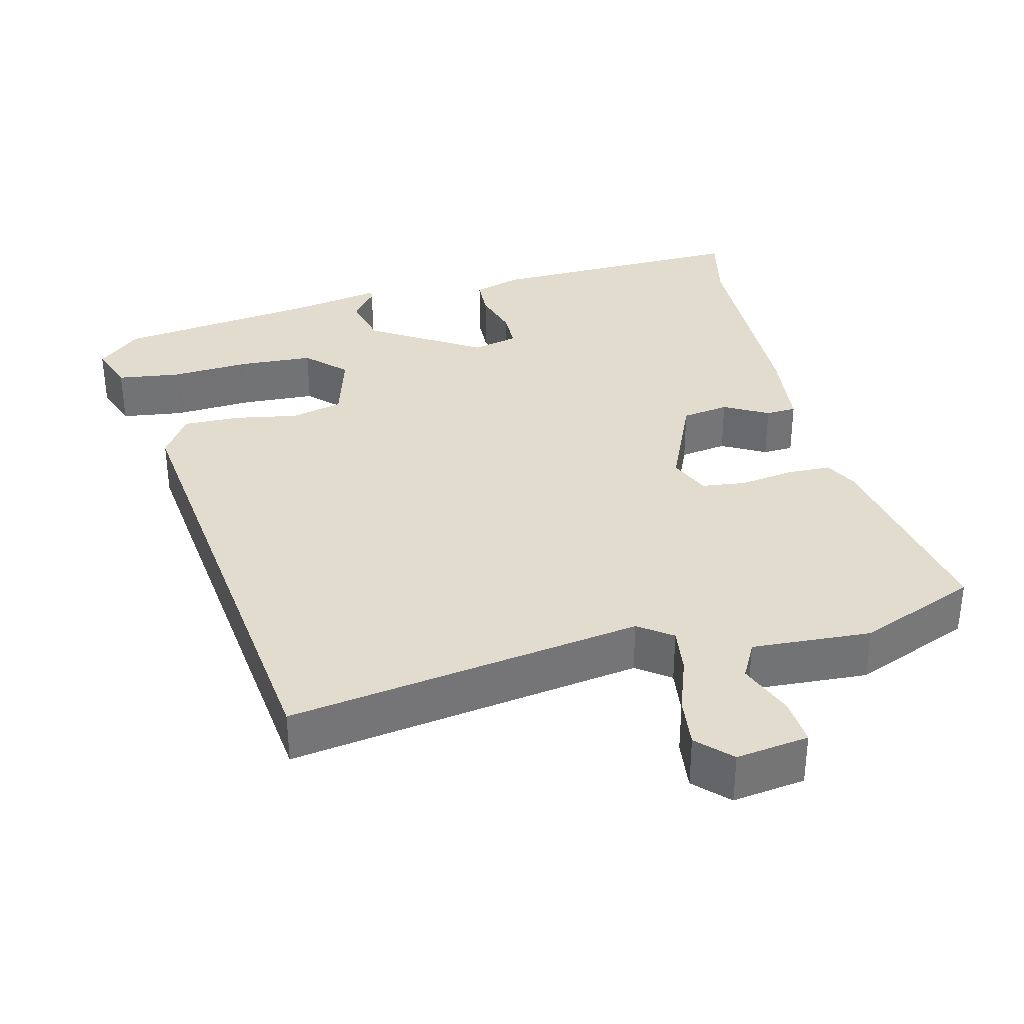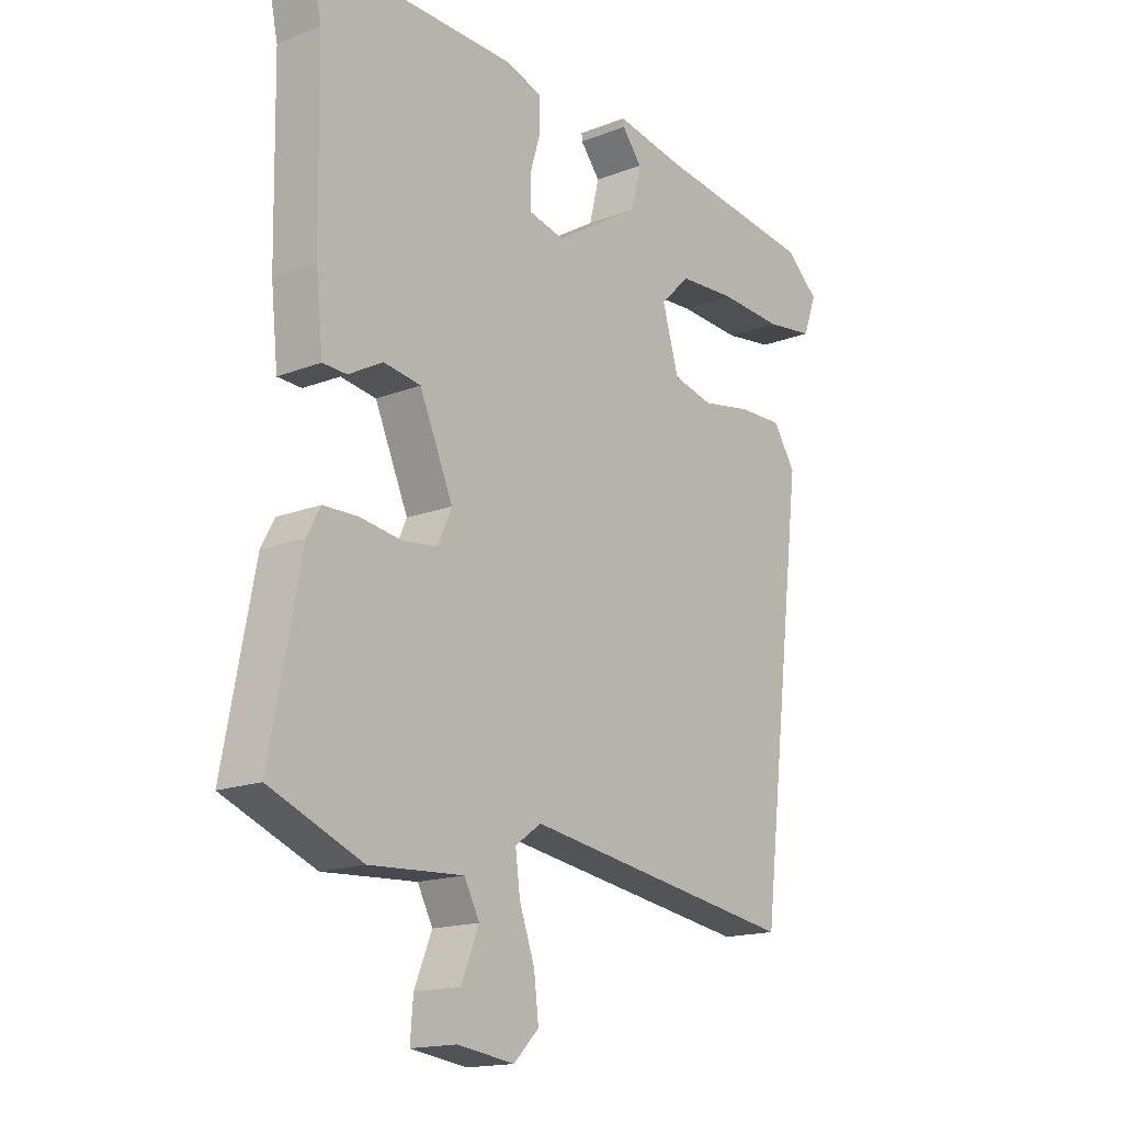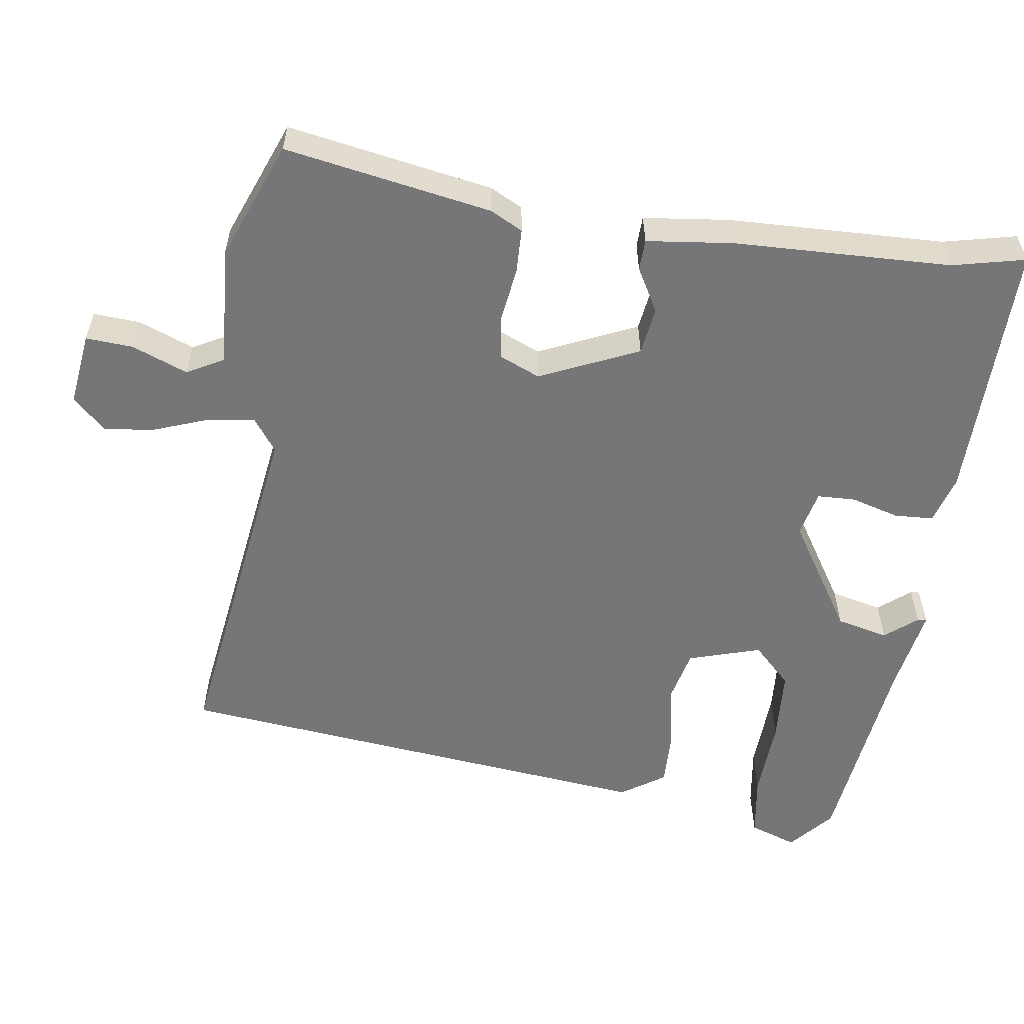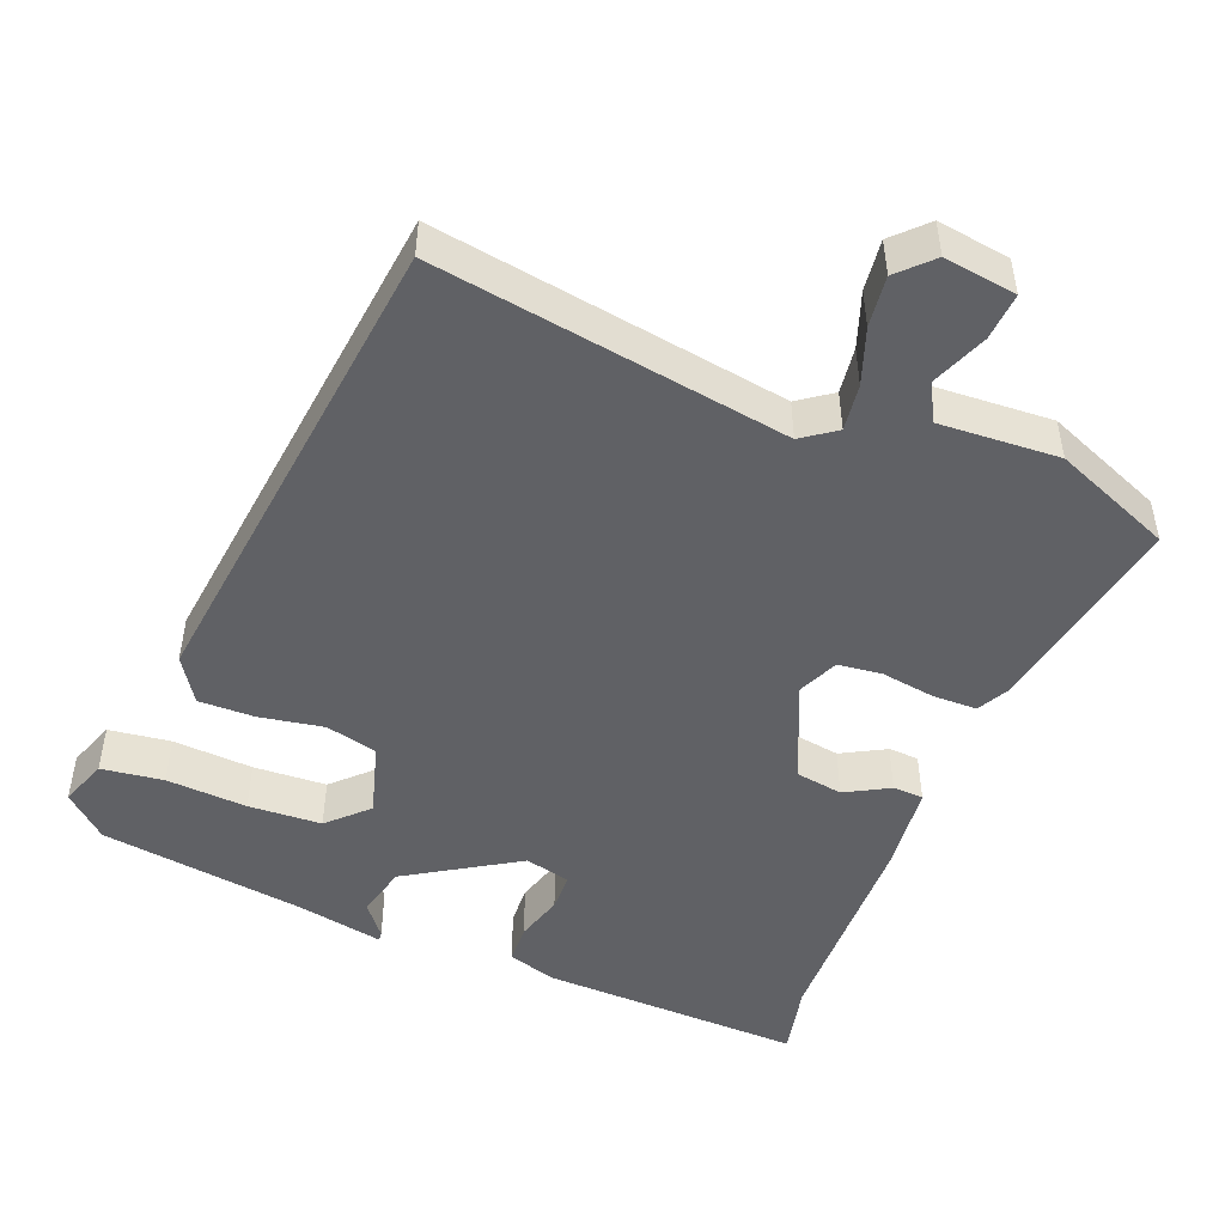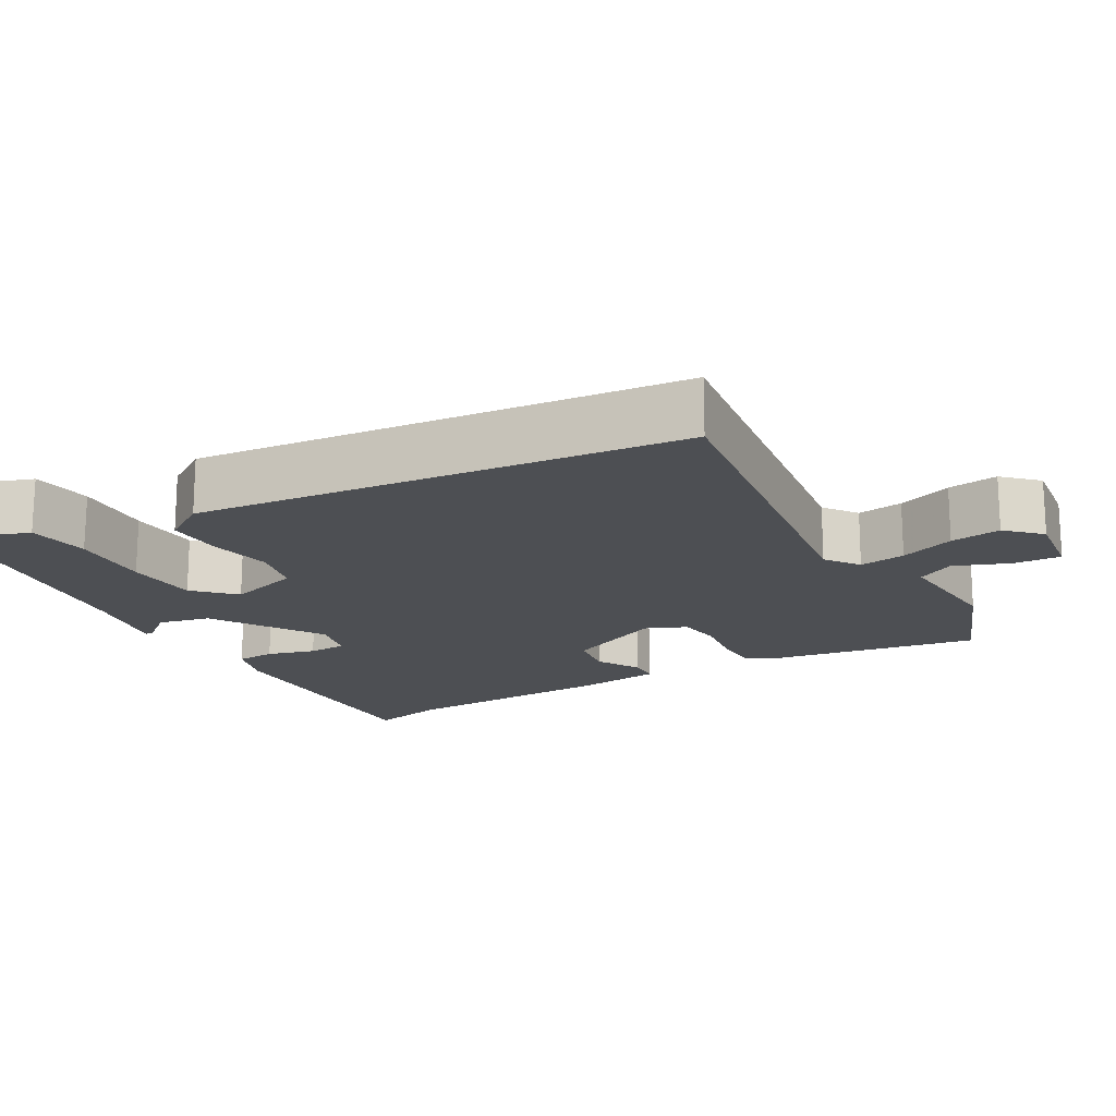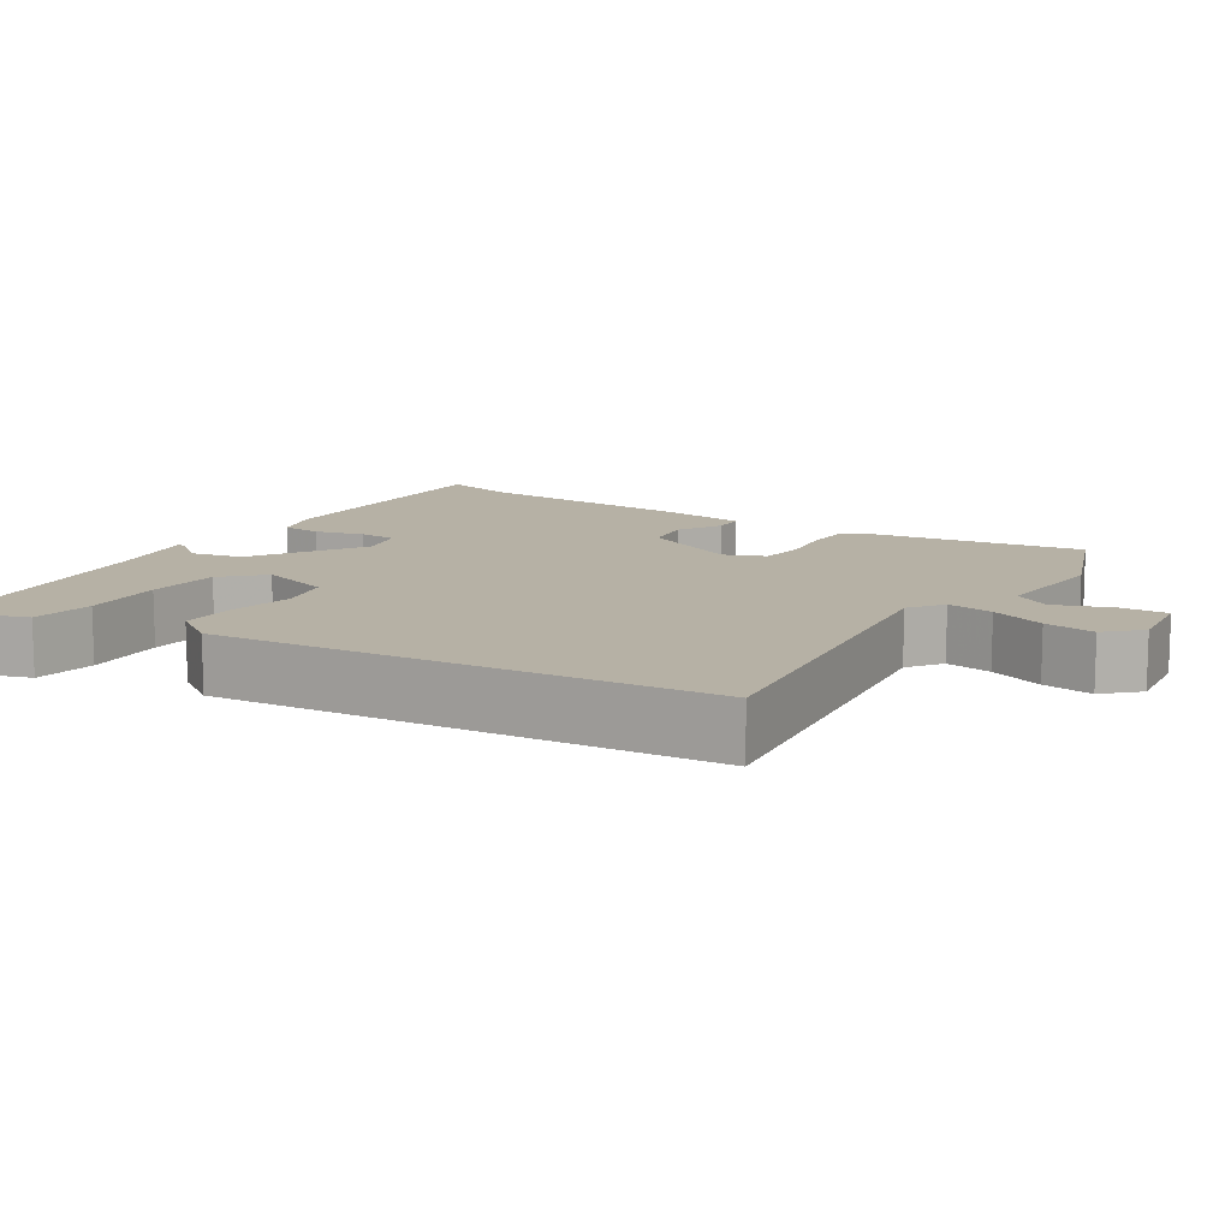
<metadata>
{"format":"obj","ext":"obj","renderer":"f3d","projection":"perspective","resolution":1024,"background":"white","views":[{"elev":34.6,"azim":166.3,"up":"+Y"},{"elev":-16.3,"azim":-51.2,"up":"+Z"},{"elev":-56.9,"azim":-97.4,"up":"+Y"},{"elev":-48.7,"azim":158.4,"up":"+Y"},{"elev":-17.7,"azim":120.6,"up":"+Y"},{"elev":12.0,"azim":123.9,"up":"+Y"}]}
</metadata>
<code>
v -0.532 0.07 -0.48
v -0.48 0.07 -0.205
v -0.457 0.07 -0.162
v -0.398 0.07 -0.161
v -0.326 0.07 -0.172
v -0.267 0.07 -0.165
v -0.243 0.07 -0.111
v -0.3 0.07 0.021
v -0.363 0.07 0.031
v -0.422 0.07 -0.001
v -0.463 0.07 0.001
v -0.475 0.07 0.117
v -0.48 0.07 0.406
v -0.501 0.07 0.504
v -0.15 0.07 0.494
v -0.086 0.07 0.474
v -0.084 0.07 0.422
v -0.103 0.07 0.358
v -0.102 0.07 0.307
v -0.041 0.07 0.292
v 0.107 0.07 0.383
v 0.124 0.07 0.452
v 0.09 0.07 0.495
v 0.089 0.07 0.507
v 0.204 0.07 0.485
v 0.48 0.07 0.447
v 0.537 0.07 0.396
v 0.514 0.07 0.333
v 0.431 0.07 0.322
v 0.323 0.07 0.329
v 0.225 0.07 0.324
v 0.174 0.07 0.274
v 0.202 0.07 0.177
v 0.271 0.07 0.16
v 0.357 0.07 0.175
v 0.432 0.07 0.176
v 0.47 0.07 0.117
v 0.392 0.07 -0.532
v -0.08 0.07 -0.458
v -0.125 0.07 -0.49
v -0.117 0.07 -0.552
v -0.091 0.07 -0.626
v -0.083 0.07 -0.694
v -0.126 0.07 -0.737
v -0.223 0.07 -0.723
v -0.218 0.07 -0.66
v -0.188 0.07 -0.586
v -0.214 0.07 -0.536
v -0.374 0.07 -0.545
v -0.532 0 -0.48
v -0.48 0 -0.205
v -0.457 0 -0.162
v -0.398 0 -0.161
v -0.326 0 -0.172
v -0.267 0 -0.165
v -0.243 0 -0.111
v -0.3 0 0.021
v -0.363 0 0.031
v -0.422 0 -0.001
v -0.463 0 0.001
v -0.475 0 0.117
v -0.48 0 0.406
v -0.501 0 0.504
v -0.15 0 0.494
v -0.086 0 0.474
v -0.084 0 0.422
v -0.103 0 0.358
v -0.102 0 0.307
v -0.041 0 0.292
v 0.107 0 0.383
v 0.124 0 0.452
v 0.09 0 0.495
v 0.089 0 0.507
v 0.204 0 0.485
v 0.48 0 0.447
v 0.537 0 0.396
v 0.514 0 0.333
v 0.431 0 0.322
v 0.323 0 0.329
v 0.225 0 0.324
v 0.174 0 0.274
v 0.202 0 0.177
v 0.271 0 0.16
v 0.357 0 0.175
v 0.432 0 0.176
v 0.47 0 0.117
v 0.392 0 -0.532
v -0.08 0 -0.458
v -0.125 0 -0.49
v -0.117 0 -0.552
v -0.091 0 -0.626
v -0.083 0 -0.694
v -0.126 0 -0.737
v -0.223 0 -0.723
v -0.218 0 -0.66
v -0.188 0 -0.586
v -0.214 0 -0.536
v -0.374 0 -0.545
f 3 4 5
f 2 3 5
f 1 2 5
f 49 1 5
f 48 49 5
f 47 48 5 6
f 45 46 47
f 44 45 47
f 43 44 47
f 42 43 47
f 41 42 47
f 47 6 7
f 41 47 7
f 40 41 7
f 39 40 7
f 39 7 8
f 38 39 8
f 37 38 8
f 36 37 8
f 35 36 8
f 34 35 8
f 33 34 8 9
f 32 33 9
f 31 32 9
f 28 29 30
f 27 28 30
f 26 27 30
f 25 26 30
f 24 25 30
f 23 24 30
f 22 23 30
f 21 22 30 31
f 20 21 31 9
f 16 17 18
f 15 16 18
f 14 15 18
f 13 14 18
f 13 18 19
f 12 13 19
f 12 19 20
f 11 12 20
f 10 11 20
f 9 10 20
f 54 53 52
f 54 52 51
f 54 51 50
f 54 50 98
f 54 98 97
f 55 54 97 96
f 96 95 94
f 96 94 93
f 96 93 92
f 96 92 91
f 96 91 90
f 56 55 96
f 56 96 90
f 56 90 89
f 56 89 88
f 57 56 88
f 57 88 87
f 57 87 86
f 57 86 85
f 57 85 84
f 57 84 83
f 58 57 83 82
f 58 82 81
f 58 81 80
f 79 78 77
f 79 77 76
f 79 76 75
f 79 75 74
f 79 74 73
f 79 73 72
f 79 72 71
f 80 79 71 70
f 58 80 70 69
f 67 66 65
f 67 65 64
f 67 64 63
f 67 63 62
f 68 67 62
f 68 62 61
f 69 68 61
f 69 61 60
f 69 60 59
f 69 59 58
f 1 50 51 2
f 2 51 52 3
f 3 52 53 4
f 4 53 54 5
f 5 54 55 6
f 6 55 56 7
f 7 56 57 8
f 8 57 58 9
f 9 58 59 10
f 10 59 60 11
f 11 60 61 12
f 12 61 62 13
f 13 62 63 14
f 14 63 64 15
f 15 64 65 16
f 16 65 66 17
f 17 66 67 18
f 18 67 68 19
f 19 68 69 20
f 20 69 70 21
f 21 70 71 22
f 22 71 72 23
f 23 72 73 24
f 24 73 74 25
f 25 74 75 26
f 26 75 76 27
f 27 76 77 28
f 28 77 78 29
f 29 78 79 30
f 30 79 80 31
f 31 80 81 32
f 32 81 82 33
f 33 82 83 34
f 34 83 84 35
f 35 84 85 36
f 36 85 86 37
f 37 86 87 38
f 38 87 88 39
f 39 88 89 40
f 40 89 90 41
f 41 90 91 42
f 42 91 92 43
f 43 92 93 44
f 44 93 94 45
f 45 94 95 46
f 46 95 96 47
f 47 96 97 48
f 48 97 98 49
f 49 98 50 1

</code>
